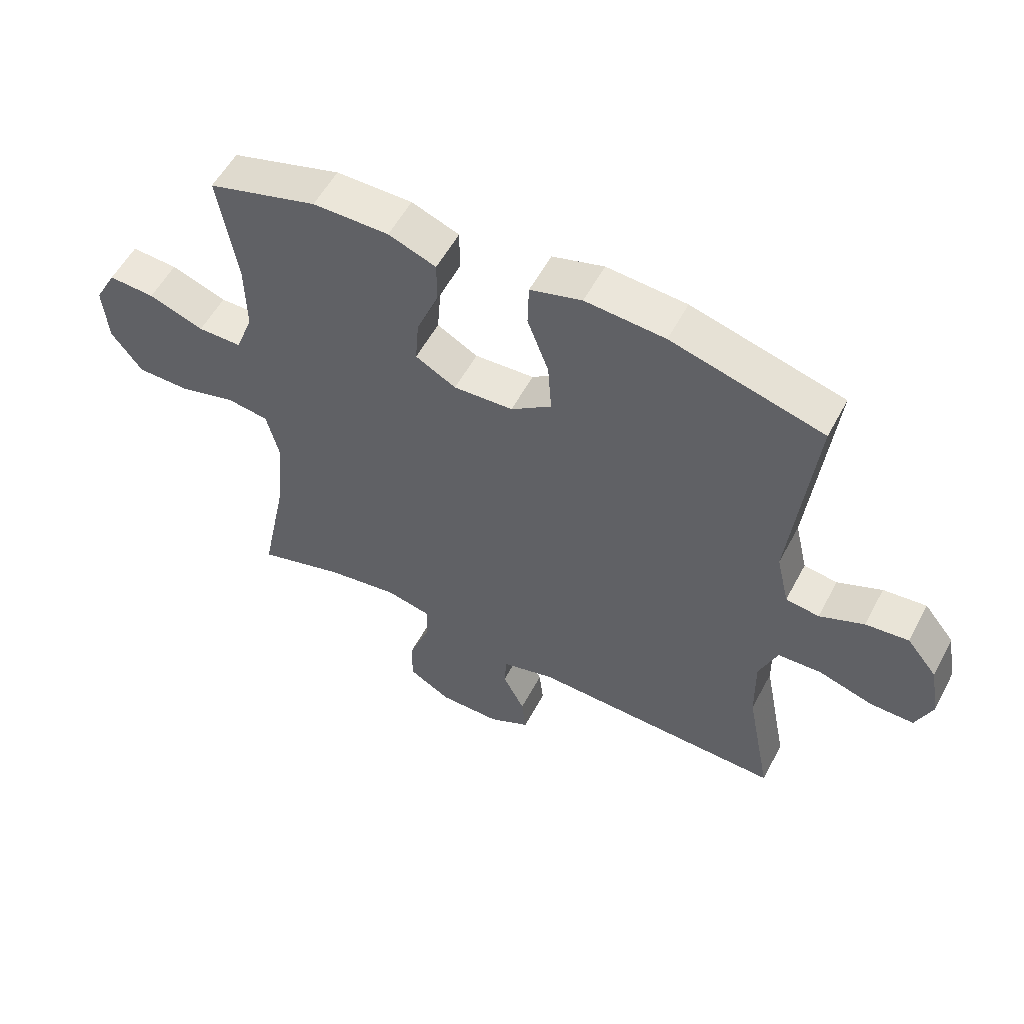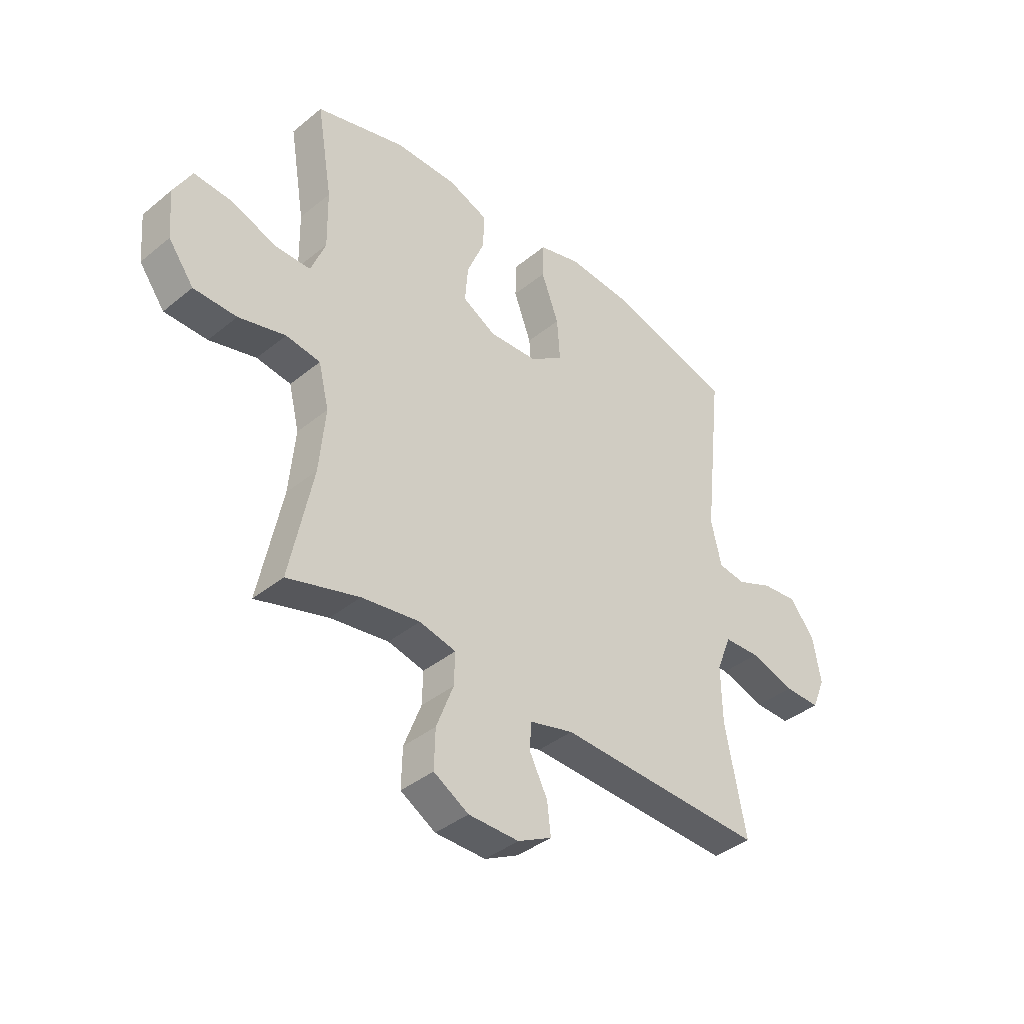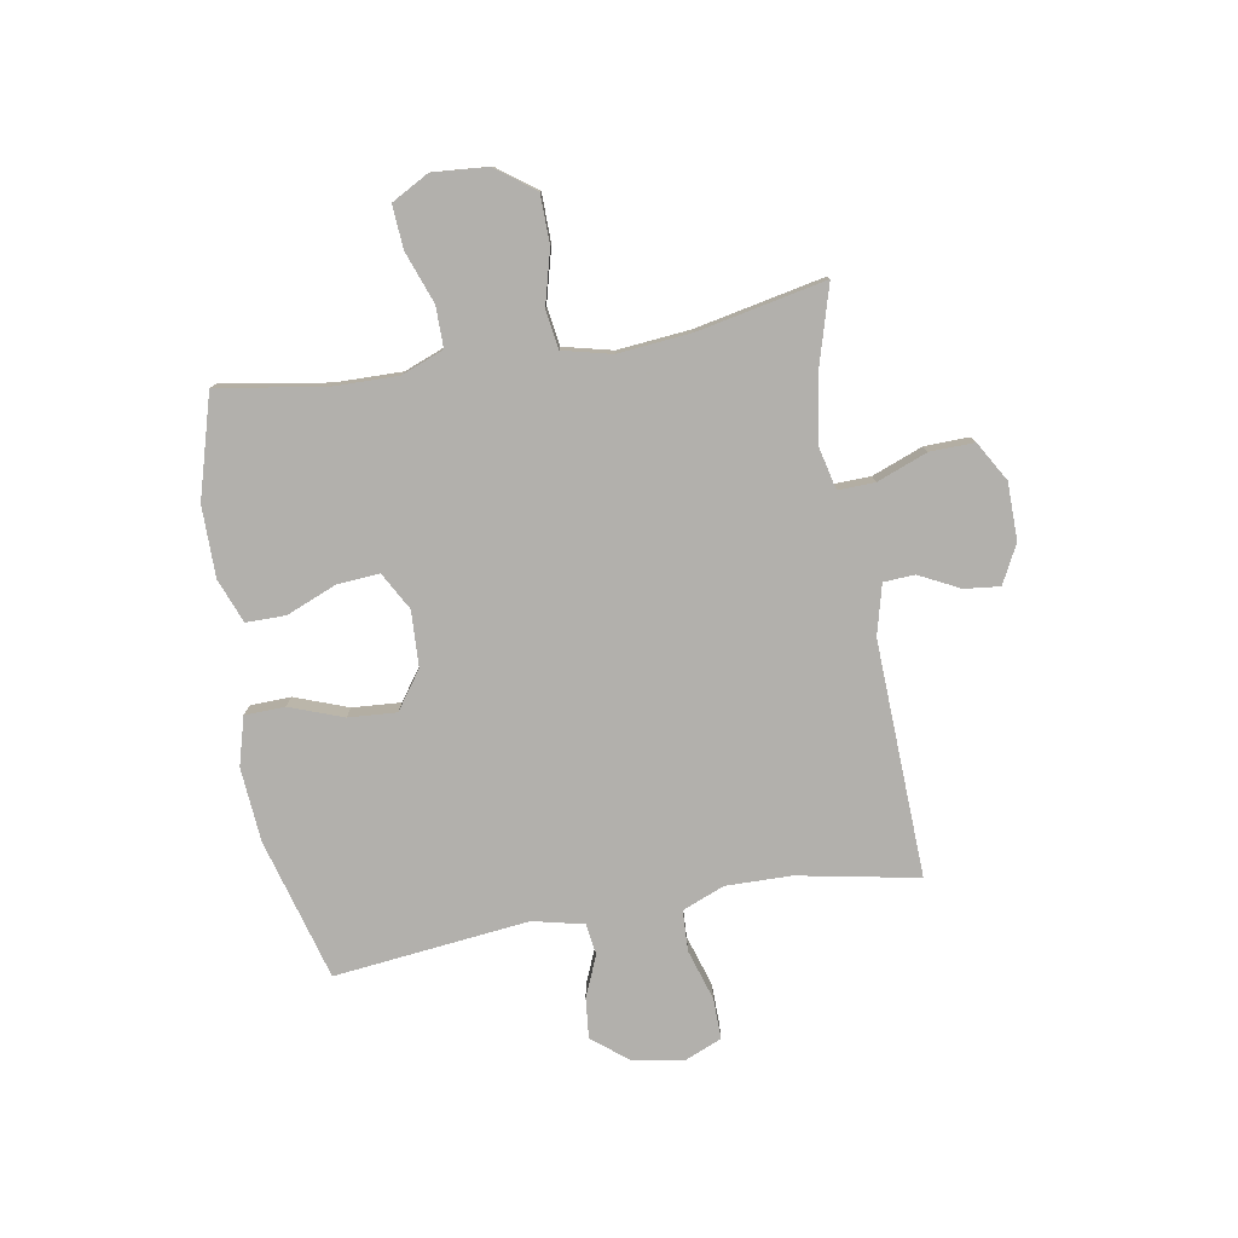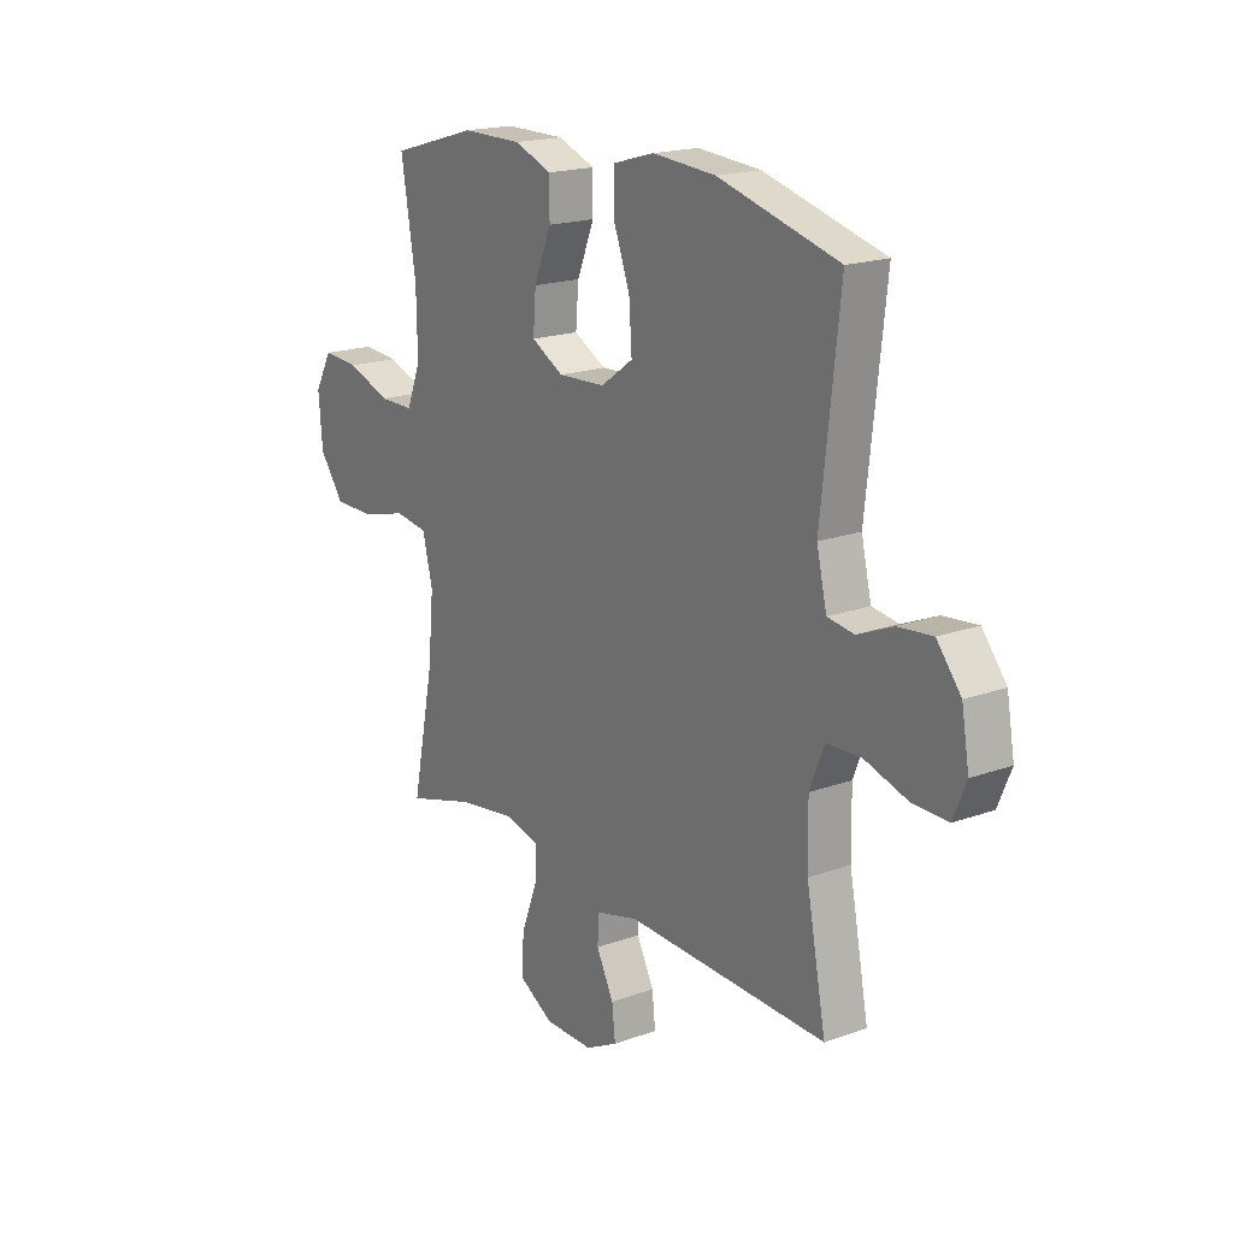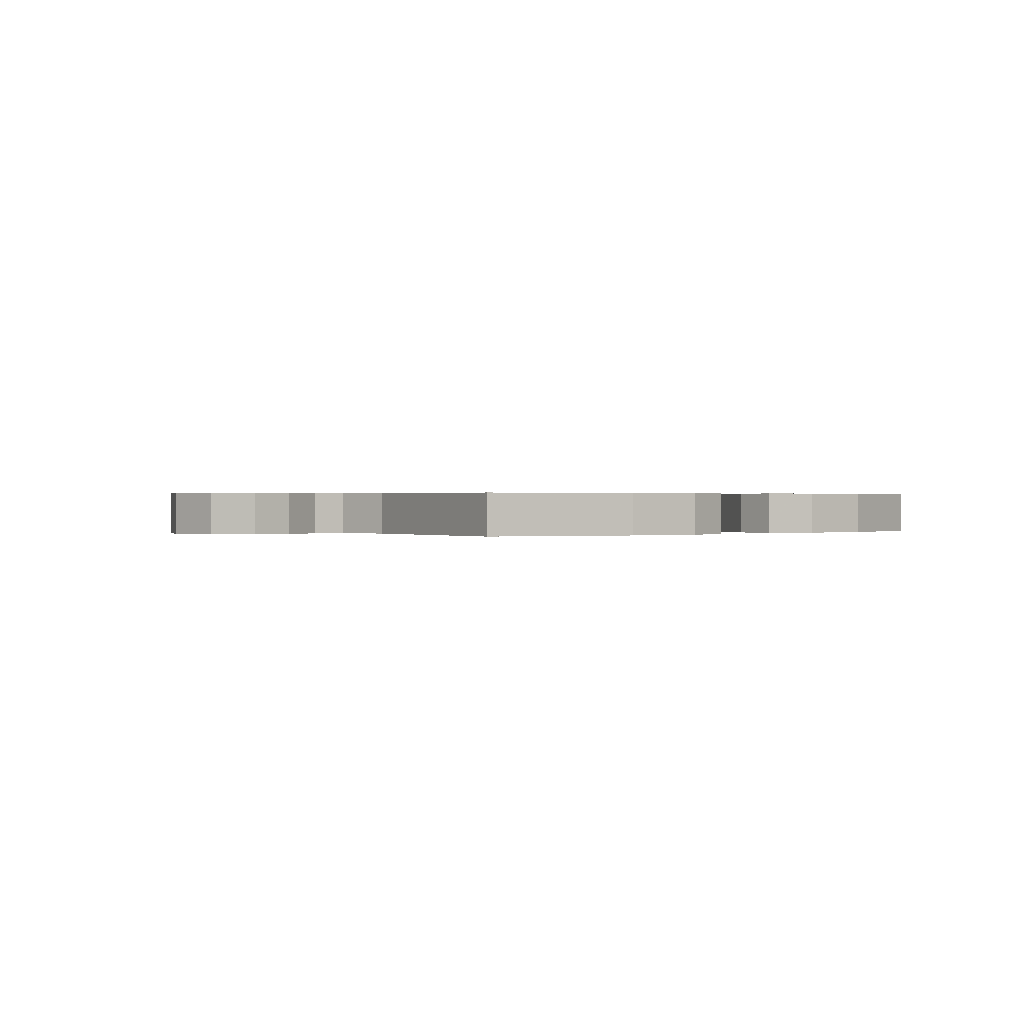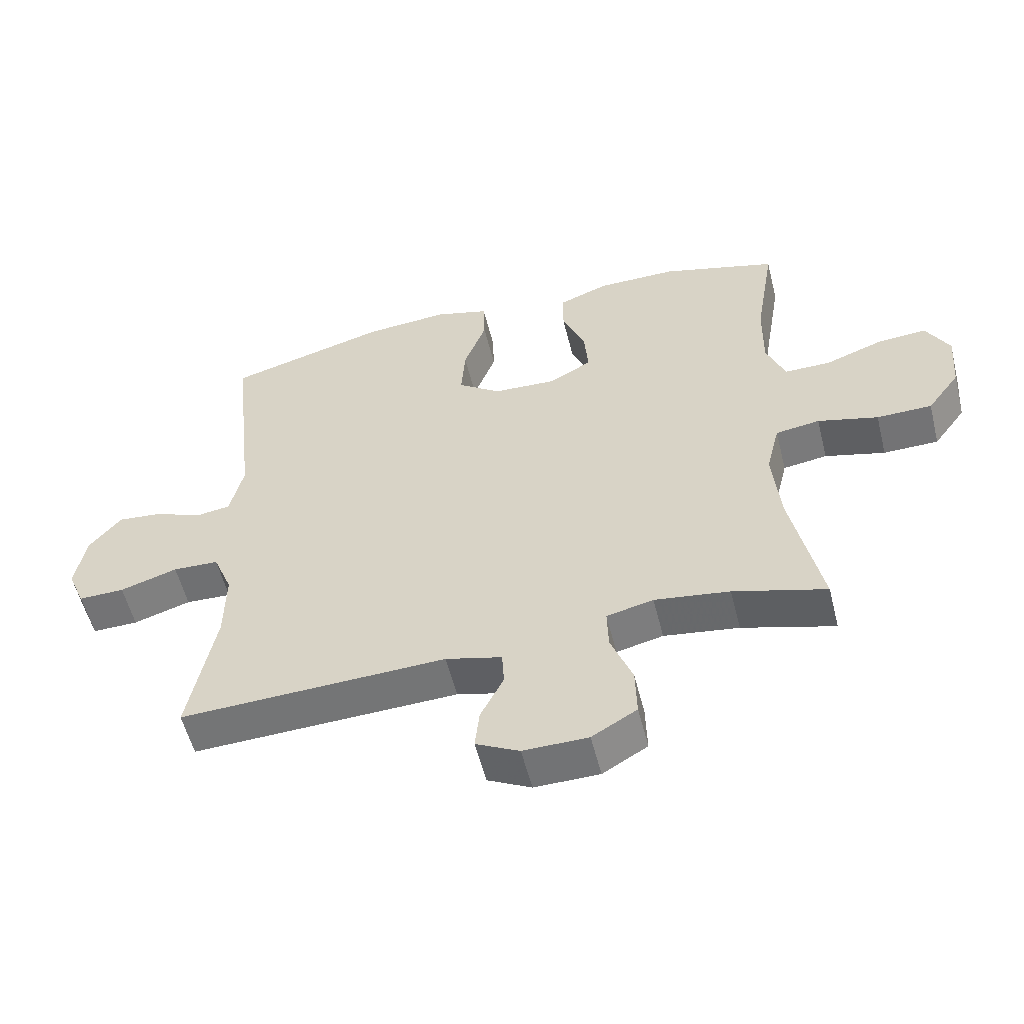
<metadata>
{"format":"obj","ext":"obj","renderer":"f3d","projection":"perspective","resolution":1024,"background":"white","views":[{"elev":55.5,"azim":-152.3,"up":"+Z"},{"elev":-39.5,"azim":135.3,"up":"+Z"},{"elev":-78.6,"azim":99.9,"up":"+Y"},{"elev":18.5,"azim":-124.9,"up":"+Z"},{"elev":0.3,"azim":-38.6,"up":"+Y"},{"elev":-55.7,"azim":14.0,"up":"+Z"}]}
</metadata>
<code>
v -0.5 0.07 -0.5
v -0.459 0.07 -0.287
v -0.457 0.07 -0.172
v -0.487 0.07 -0.097
v -0.559 0.07 -0.094
v -0.649 0.07 -0.122
v -0.721 0.07 -0.123
v -0.748 0.07 -0.058
v -0.732 0.07 0.034
v -0.682 0.07 0.096
v -0.611 0.07 0.089
v -0.538 0.07 0.058
v -0.483 0.07 0.066
v -0.462 0.07 0.156
v -0.5 0.07 0.5
v -0.25 0.07 0.569
v -0.119 0.07 0.579
v -0.034 0.07 0.555
v -0.032 0.07 0.484
v -0.067 0.07 0.39
v -0.073 0.07 0.305
v -0.006 0.07 0.257
v 0.092 0.07 0.252
v 0.159 0.07 0.289
v 0.153 0.07 0.364
v 0.117 0.07 0.452
v 0.117 0.07 0.522
v 0.195 0.07 0.552
v 0.32 0.07 0.552
v 0.5 0.07 0.5
v 0.469 0.07 0.313
v 0.467 0.07 0.196
v 0.496 0.07 0.121
v 0.568 0.07 0.121
v 0.659 0.07 0.154
v 0.735 0.07 0.159
v 0.771 0.07 0.093
v 0.763 0.07 -0.004
v 0.712 0.07 -0.073
v 0.626 0.07 -0.074
v 0.532 0.07 -0.049
v 0.463 0.07 -0.059
v 0.442 0.07 -0.145
v 0.454 0.07 -0.274
v 0.5 0.07 -0.5
v 0.356 0.07 -0.458
v 0.239 0.07 -0.441
v 0.166 0.07 -0.458
v 0.168 0.07 -0.523
v 0.202 0.07 -0.612
v 0.204 0.07 -0.69
v 0.134 0.07 -0.731
v 0.033 0.07 -0.732
v -0.035 0.07 -0.697
v -0.028 0.07 -0.634
v 0.008 0.07 -0.563
v 0.005 0.07 -0.508
v -0.083 0.07 -0.485
v -0.5 0 -0.5
v -0.459 0 -0.287
v -0.457 0 -0.172
v -0.487 0 -0.097
v -0.559 0 -0.094
v -0.649 0 -0.122
v -0.721 0 -0.123
v -0.748 0 -0.058
v -0.732 0 0.034
v -0.682 0 0.096
v -0.611 0 0.089
v -0.538 0 0.058
v -0.483 0 0.066
v -0.462 0 0.156
v -0.5 0 0.5
v -0.25 0 0.569
v -0.119 0 0.579
v -0.034 0 0.555
v -0.032 0 0.484
v -0.067 0 0.39
v -0.073 0 0.305
v -0.006 0 0.257
v 0.092 0 0.252
v 0.159 0 0.289
v 0.153 0 0.364
v 0.117 0 0.452
v 0.117 0 0.522
v 0.195 0 0.552
v 0.32 0 0.552
v 0.5 0 0.5
v 0.469 0 0.313
v 0.467 0 0.196
v 0.496 0 0.121
v 0.568 0 0.121
v 0.659 0 0.154
v 0.735 0 0.159
v 0.771 0 0.093
v 0.763 0 -0.004
v 0.712 0 -0.073
v 0.626 0 -0.074
v 0.532 0 -0.049
v 0.463 0 -0.059
v 0.442 0 -0.145
v 0.454 0 -0.274
v 0.5 0 -0.5
v 0.356 0 -0.458
v 0.239 0 -0.441
v 0.166 0 -0.458
v 0.168 0 -0.523
v 0.202 0 -0.612
v 0.204 0 -0.69
v 0.134 0 -0.731
v 0.033 0 -0.732
v -0.035 0 -0.697
v -0.028 0 -0.634
v 0.008 0 -0.563
v 0.005 0 -0.508
v -0.083 0 -0.485
f 53 54 55 56
f 53 56 57
f 52 53 57
f 49 50 51 52
f 48 49 52 57
f 44 45 46
f 43 44 46 47
f 42 43 47 48
f 38 39 40 41
f 38 41 42
f 37 38 42
f 34 35 36 37
f 33 34 37 42
f 32 33 42 48
f 28 29 30 31
f 25 26 27 28
f 24 25 28 31
f 23 24 31 32
f 17 18 19 20
f 17 20 21
f 14 15 16 17
f 13 14 17 21
f 9 10 11 12
f 7 8 9 12
f 5 6 7 12
f 4 5 12 13
f 3 4 13 21
f 58 1 2
f 22 23 32 48
f 22 48 57 58
f 21 22 58
f 2 3 21 58
f 114 113 112 111
f 115 114 111
f 115 111 110
f 110 109 108 107
f 115 110 107 106
f 104 103 102
f 105 104 102 101
f 106 105 101 100
f 99 98 97 96
f 100 99 96
f 100 96 95
f 95 94 93 92
f 100 95 92 91
f 106 100 91 90
f 89 88 87 86
f 86 85 84 83
f 89 86 83 82
f 90 89 82 81
f 78 77 76 75
f 79 78 75
f 75 74 73 72
f 79 75 72 71
f 70 69 68 67
f 70 67 66 65
f 70 65 64 63
f 71 70 63 62
f 79 71 62 61
f 60 59 116
f 106 90 81 80
f 116 115 106 80
f 116 80 79
f 116 79 61 60
f 1 59 60 2
f 2 60 61 3
f 3 61 62 4
f 4 62 63 5
f 5 63 64 6
f 6 64 65 7
f 7 65 66 8
f 8 66 67 9
f 9 67 68 10
f 10 68 69 11
f 11 69 70 12
f 12 70 71 13
f 13 71 72 14
f 14 72 73 15
f 15 73 74 16
f 16 74 75 17
f 17 75 76 18
f 18 76 77 19
f 19 77 78 20
f 20 78 79 21
f 21 79 80 22
f 22 80 81 23
f 23 81 82 24
f 24 82 83 25
f 25 83 84 26
f 26 84 85 27
f 27 85 86 28
f 28 86 87 29
f 29 87 88 30
f 30 88 89 31
f 31 89 90 32
f 32 90 91 33
f 33 91 92 34
f 34 92 93 35
f 35 93 94 36
f 36 94 95 37
f 37 95 96 38
f 38 96 97 39
f 39 97 98 40
f 40 98 99 41
f 41 99 100 42
f 42 100 101 43
f 43 101 102 44
f 44 102 103 45
f 45 103 104 46
f 46 104 105 47
f 47 105 106 48
f 48 106 107 49
f 49 107 108 50
f 50 108 109 51
f 51 109 110 52
f 52 110 111 53
f 53 111 112 54
f 54 112 113 55
f 55 113 114 56
f 56 114 115 57
f 57 115 116 58
f 58 116 59 1

</code>
